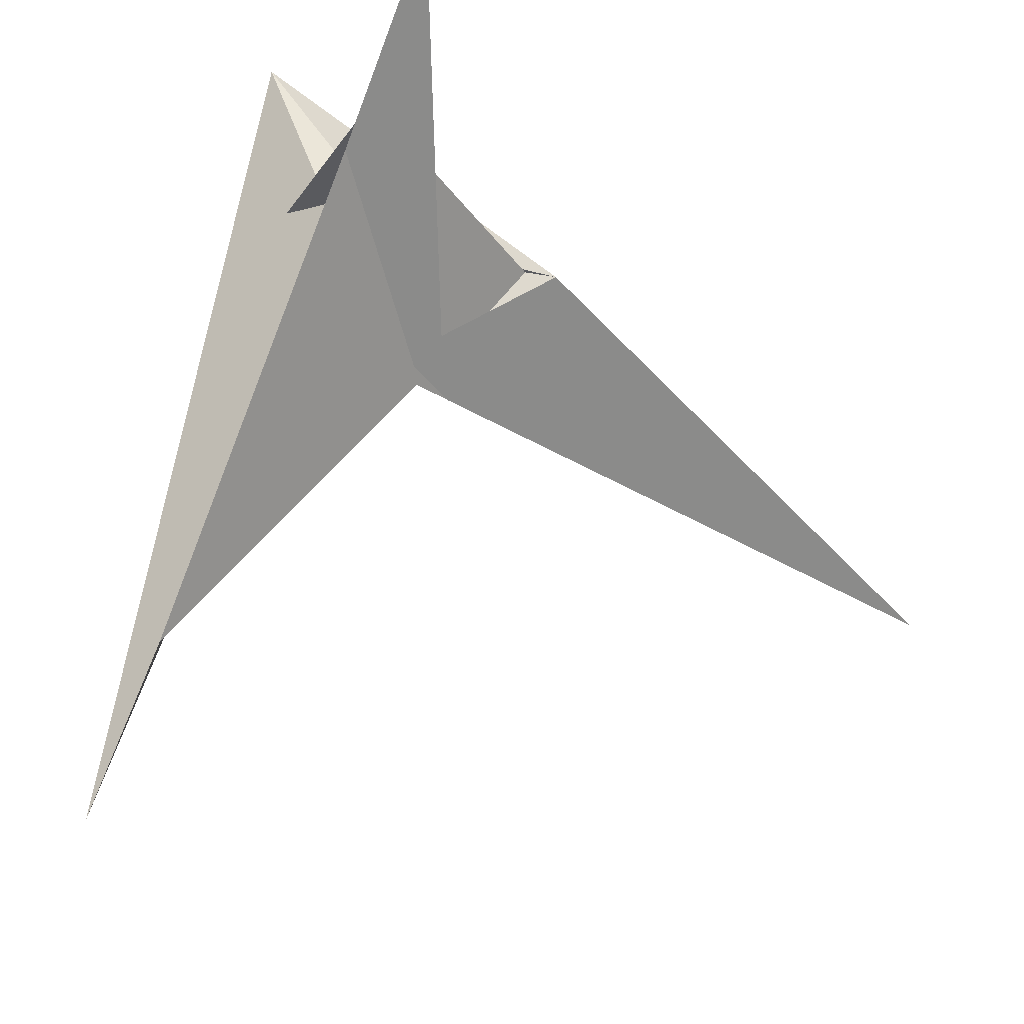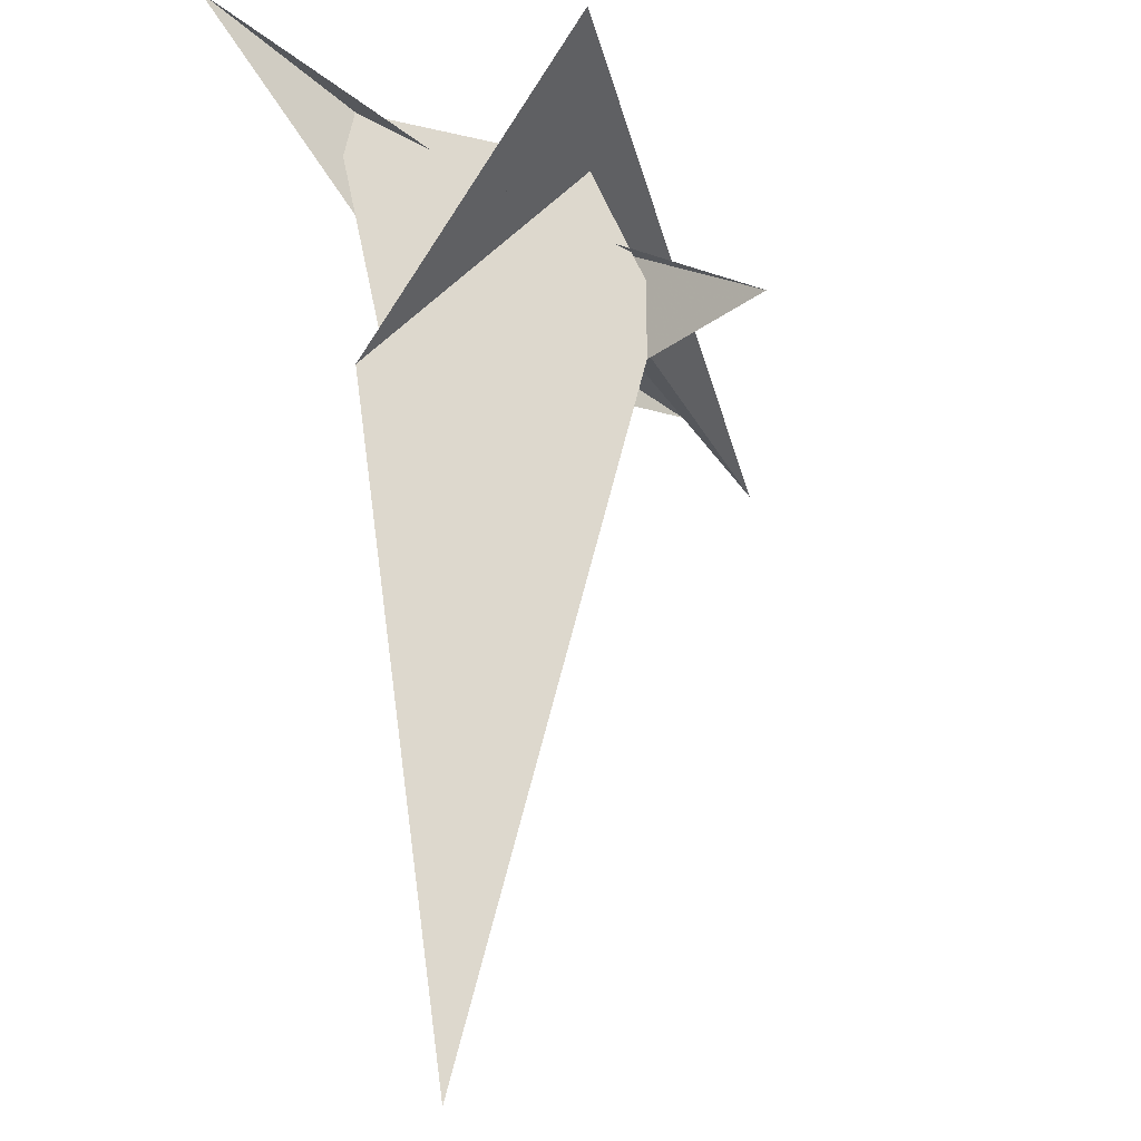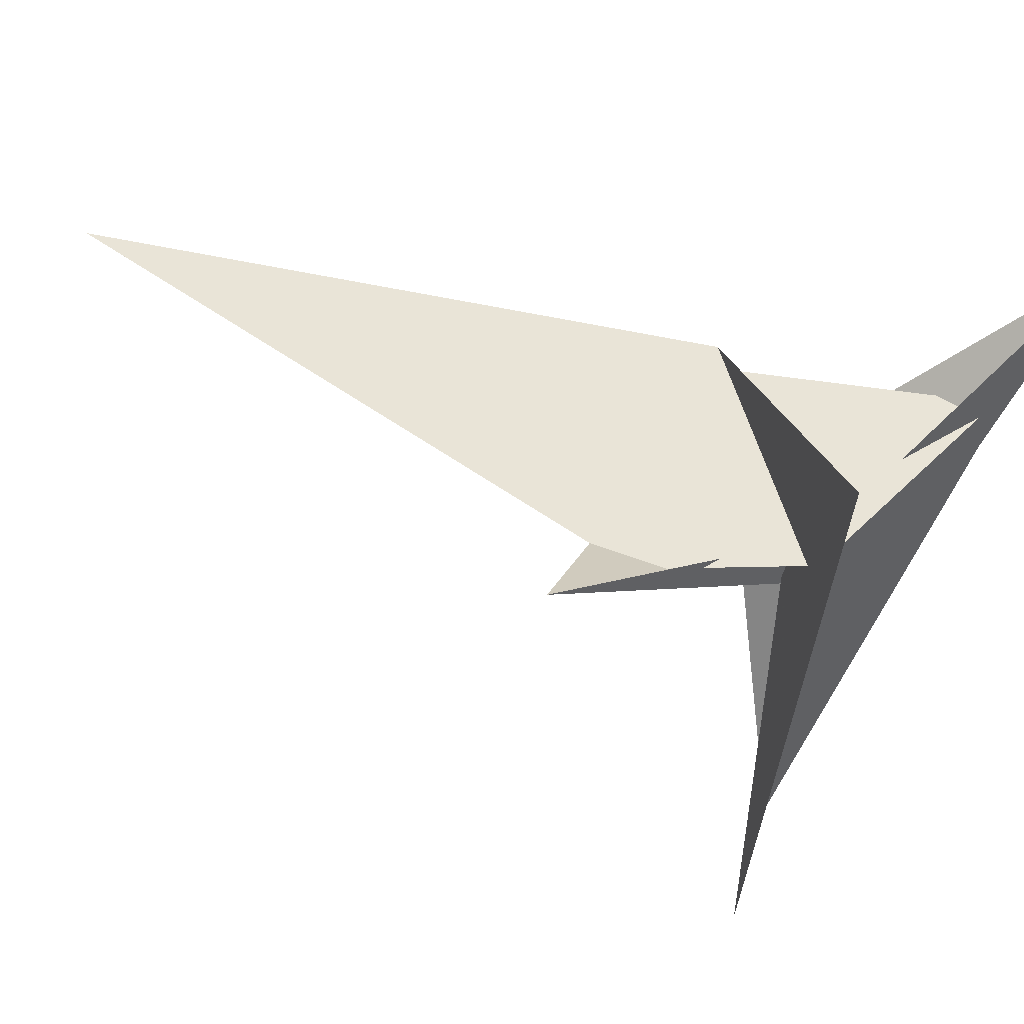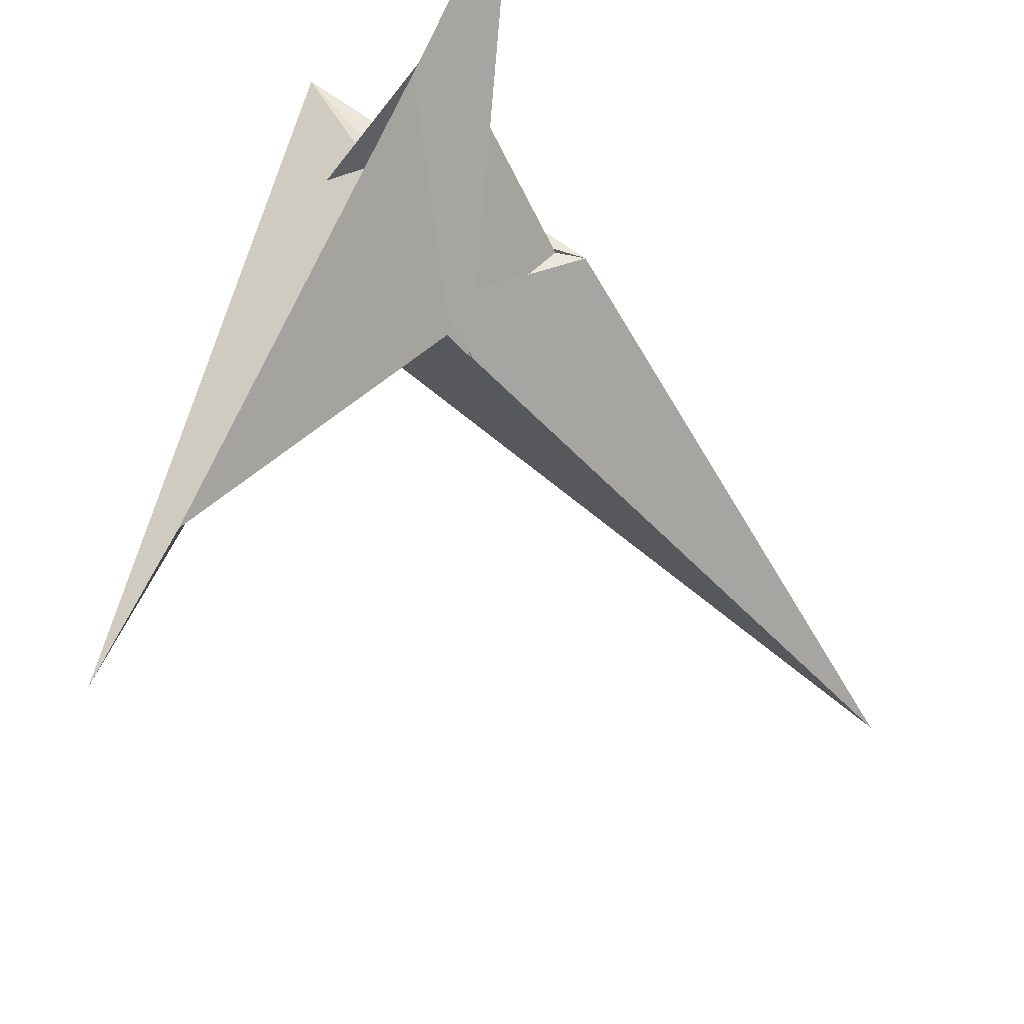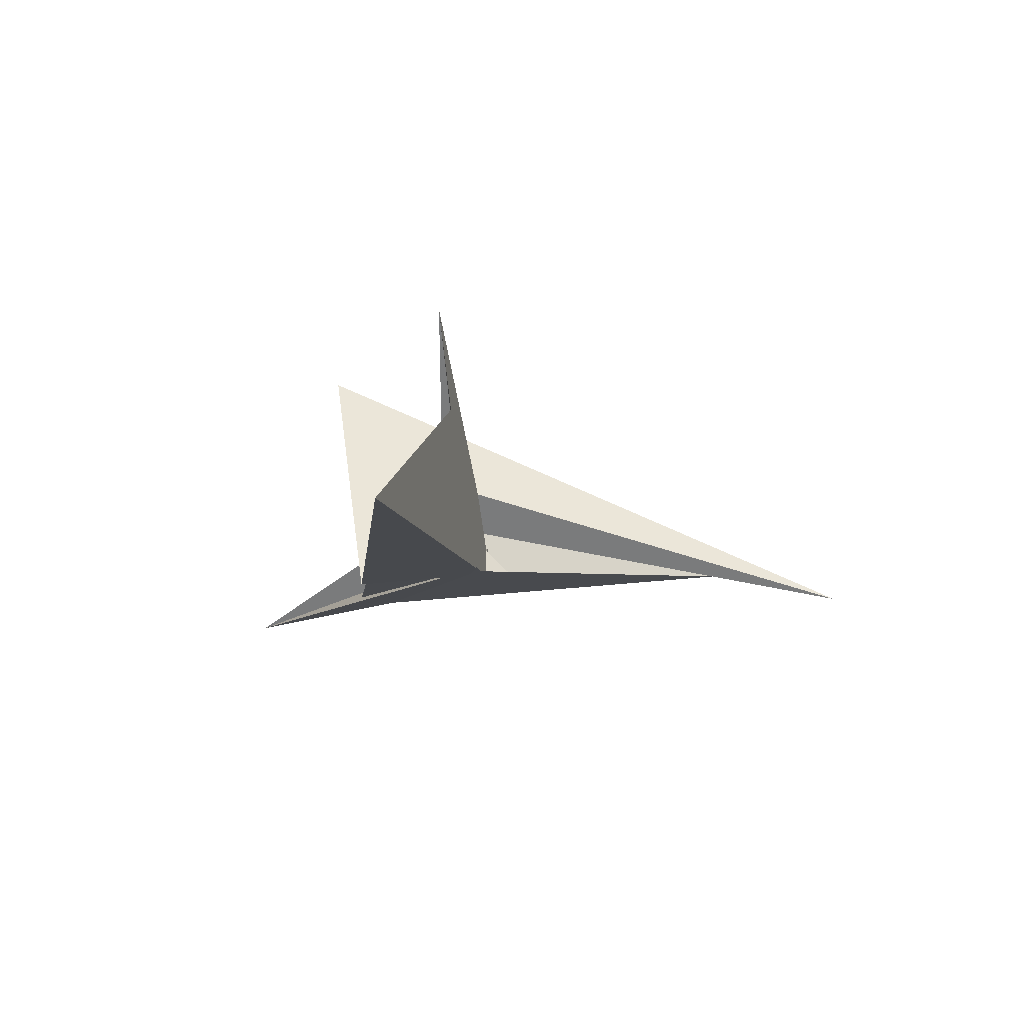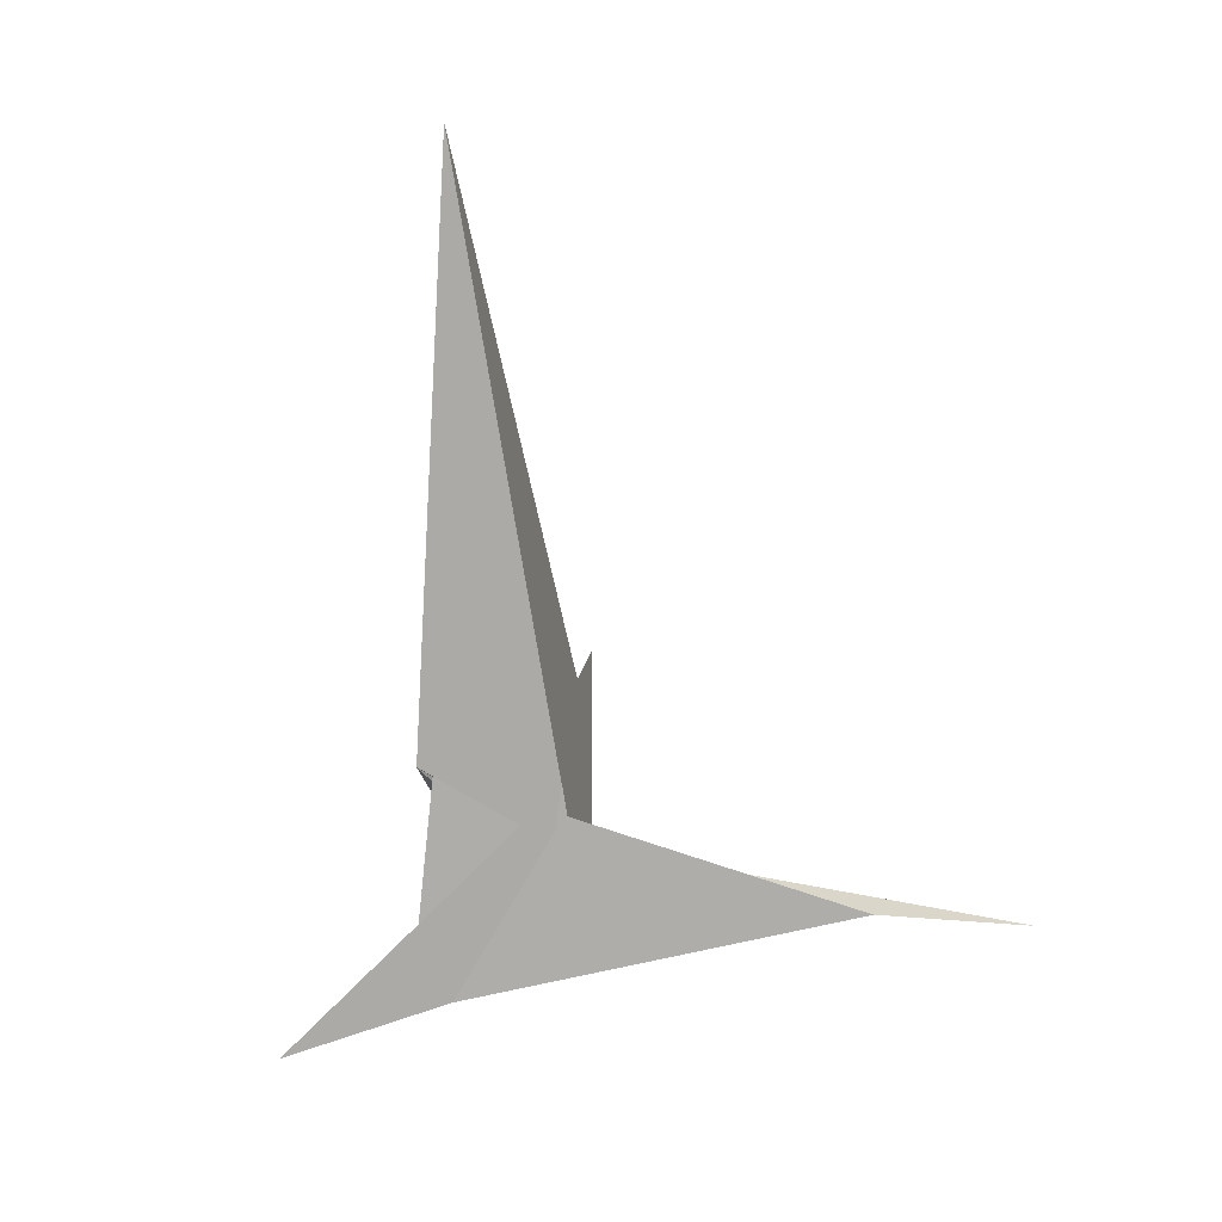
<metadata>
{"format":"obj","ext":"obj","renderer":"f3d","projection":"perspective","resolution":1024,"background":"white","views":[{"elev":-28.9,"azim":34.2,"up":"+Z"},{"elev":56.2,"azim":169.8,"up":"+Z"},{"elev":66.7,"azim":-76.5,"up":"+Z"},{"elev":-45.2,"azim":26.6,"up":"+Z"},{"elev":73.2,"azim":128.0,"up":"+Y"},{"elev":5.1,"azim":141.8,"up":"+Y"}]}
</metadata>
<code>
v 1.649 15.25 -26.57
v -17 -4.613 -27.36
v -41.97 -10.09 94.18
v -31.1 -10.37 25.8
v -20.83 -3.156 4.622
v 18.87 35.32 -15.77
v 2.999 15.62 -32.65
v -16.86 -4.487 -27.46
v 2.71 15.37 -32.36
v -14.95 -5.432 -44.7
v -18.41 2.274 21.3
v -19.71 -10.74 -26.01
v -6.538 -11.4 -18.82
v 2.964 34.7 -34.66
v 3.84 33.02 -33.44
v 7.812 31.76 -30.8
v 2.772 29.44 -32.39
v 77.9 -77.36 55.14
v 35.48 -39.54 15.87
v 31.58 -48.83 18.02
v 6.961 -12.04 -23.14
v -39.38 -9.975 27.5
v -5.409 -11.38 -39.88
v -79.5 -7.468 -128.6
v -108.1 -5.872 -185.8
v -0.0341 -11.68 -29.69
v -6.432 -11.39 -23.29
v 2.231 41.8 -36.27
v 1.955 28.92 -31.57
v -32.77 5.168 15.02
v 3.049 41.58 -37.1
v -51.67 45.67 22.14
v -21.87 -1.795 5.315
v 36.11 41.33 4.154
v 19.87 -28.89 -7.944
v 27.51 -51.6 3.509
v 38.45 -41.48 15.51
v -35.04 7.062 -7.622
v -35.98 6.487 -6.844
v 45.64 46.51 1.39
v 56.45 294.3 -36.37
v -82.4 80.58 52.99
v -46.53 73.45 17.07
v -29.62 3.373 -0.0408
f 1 2 8 10 9 7 6 3 4 11 5
f 1 2 12 13 19 20 18 16 17 15 14
f 3 4 22 21 26 27 13 12 23 24 25
f 1 5 33 30 29 32 22 21 31 28 14
f 6 7 15 14 28 23 24 36 35 37 34
f 3 6 34 40 16 17 29 30 38 39 25
f 2 8 38 39 42 43 41 31 28 23 12
f 9 10 35 36 18 16 40 41 31 21 26
f 7 9 26 27 44 42 43 32 29 17 15
f 8 10 35 37 19 13 27 44 33 30 38
f 5 11 20 18 36 24 25 39 42 44 33
f 4 11 20 19 37 34 40 41 43 32 22

</code>
